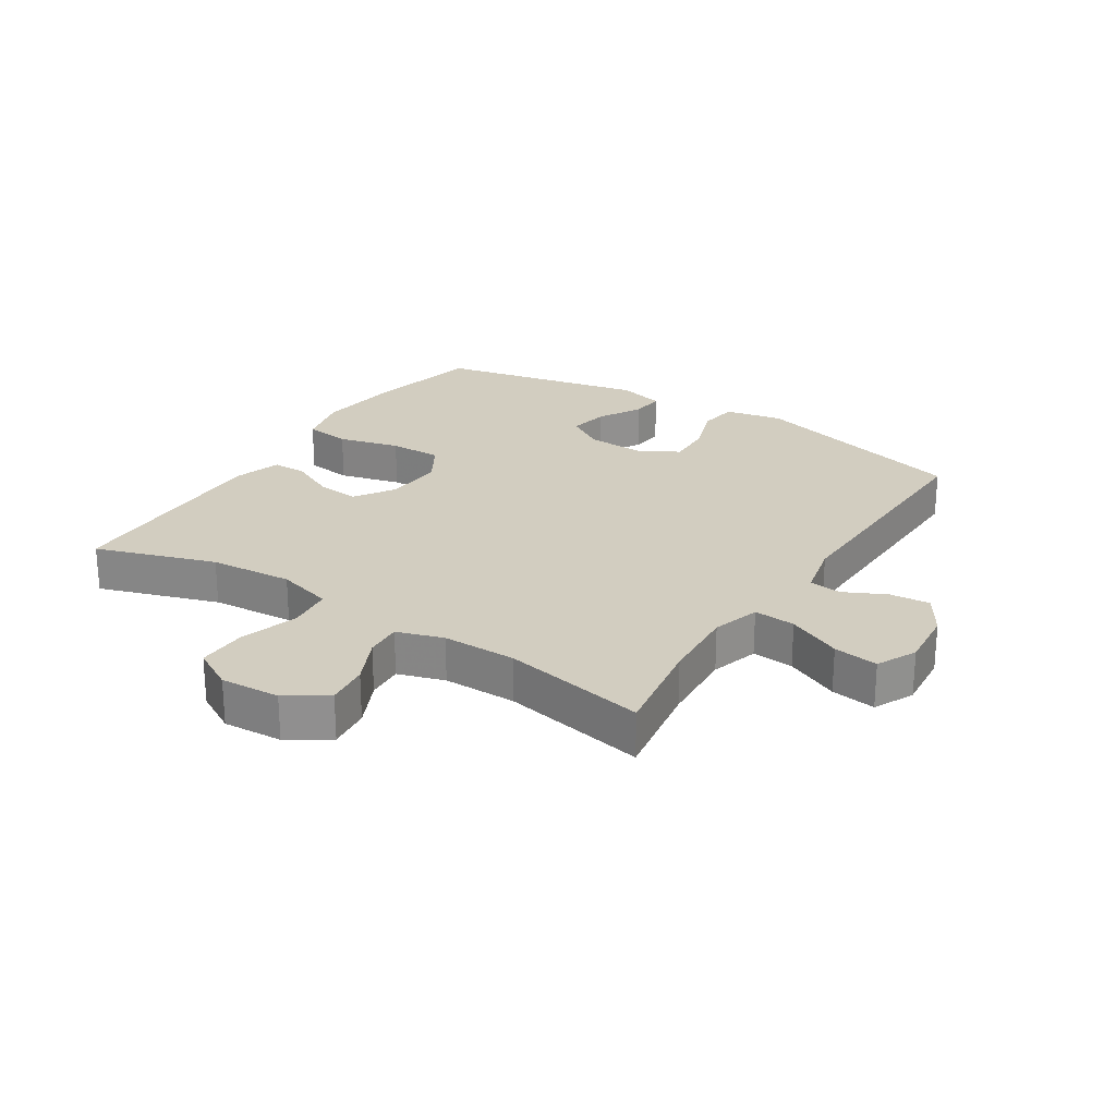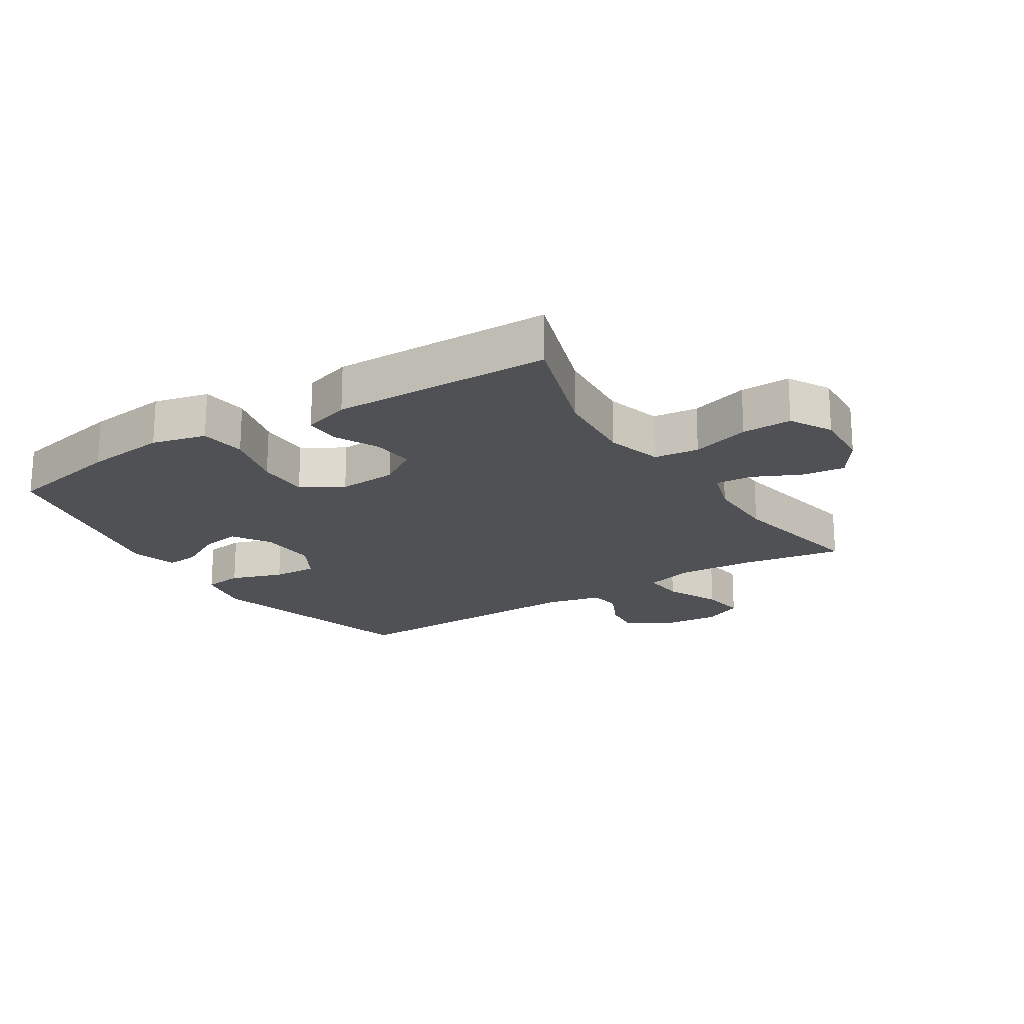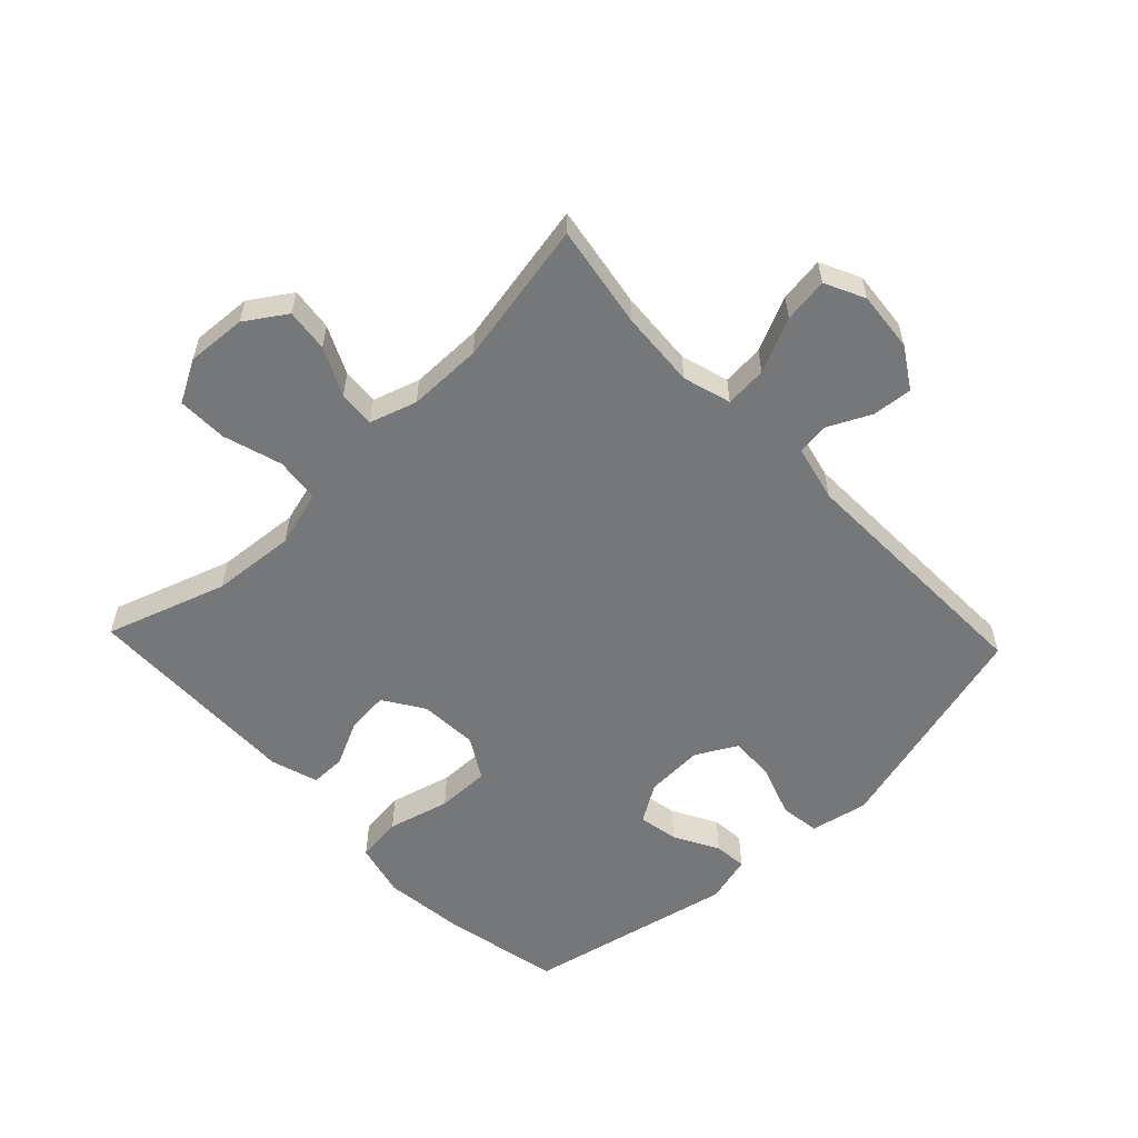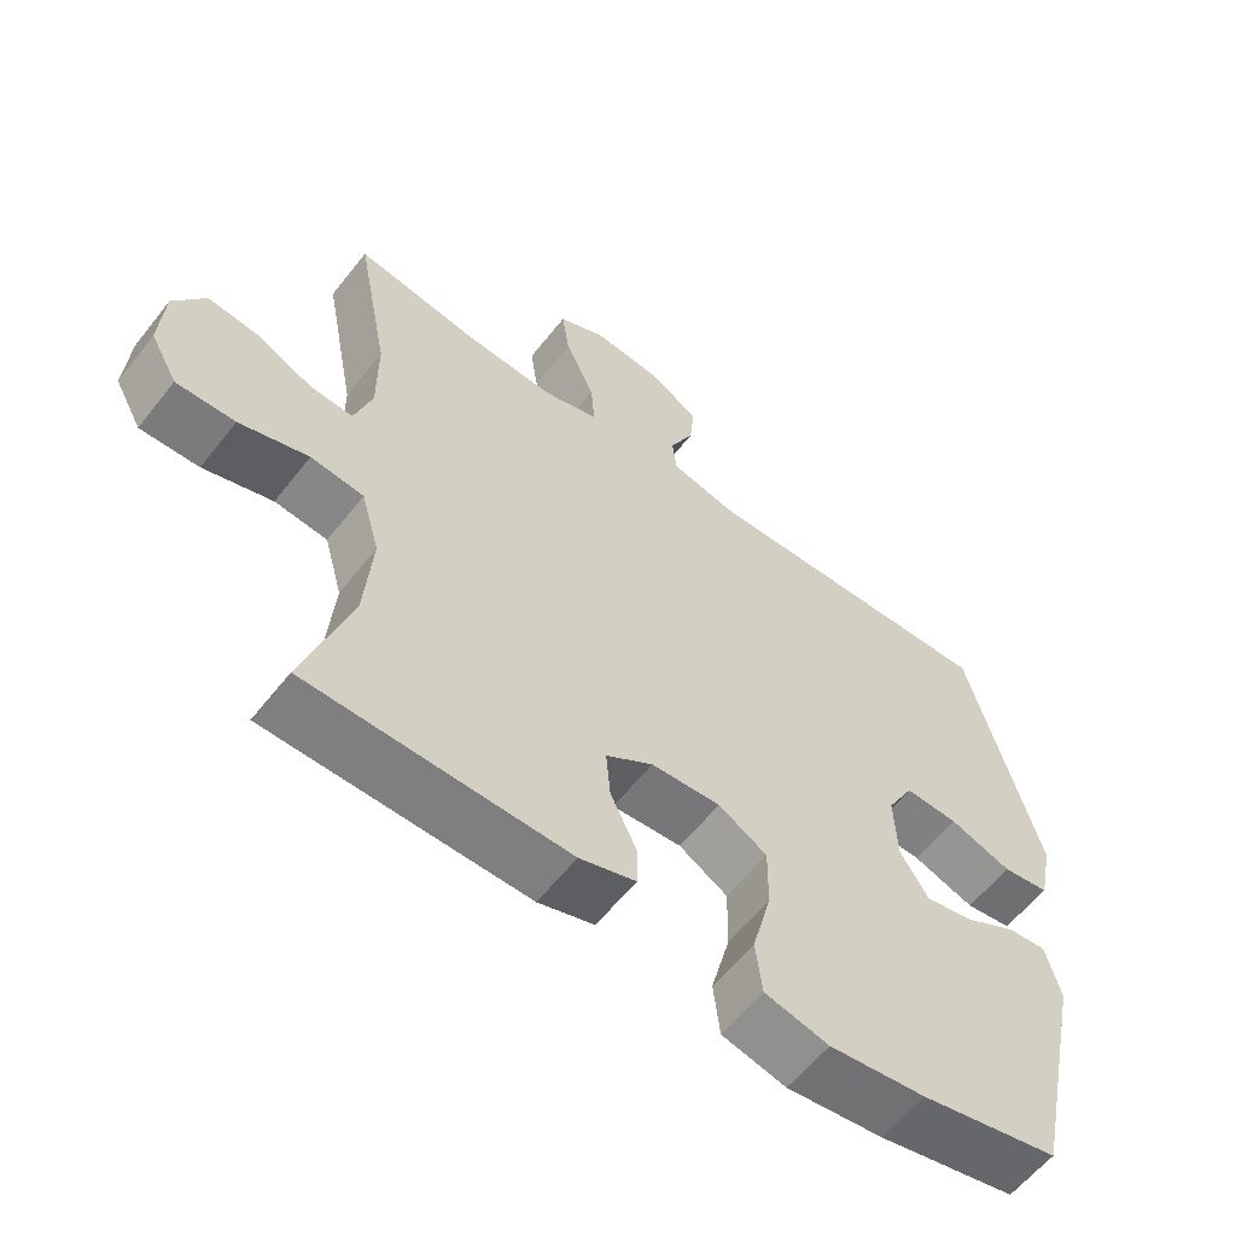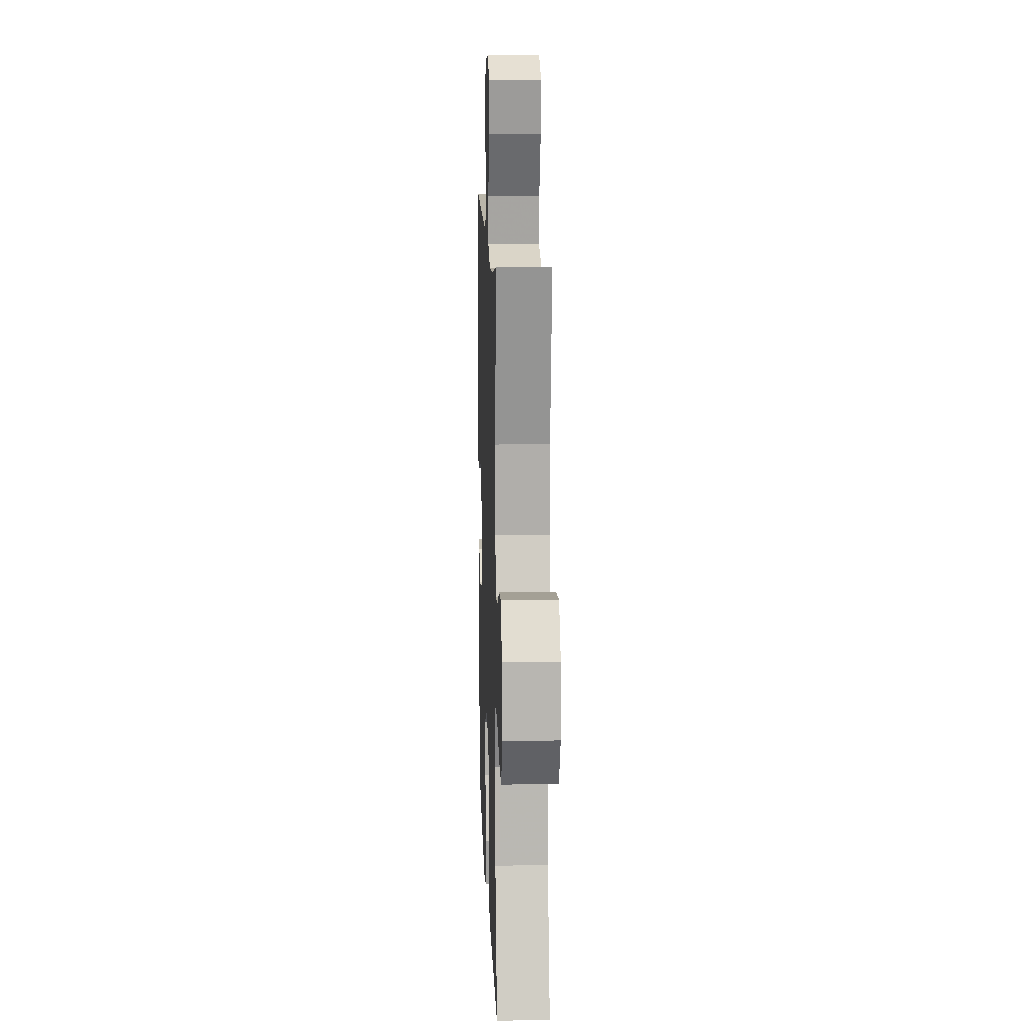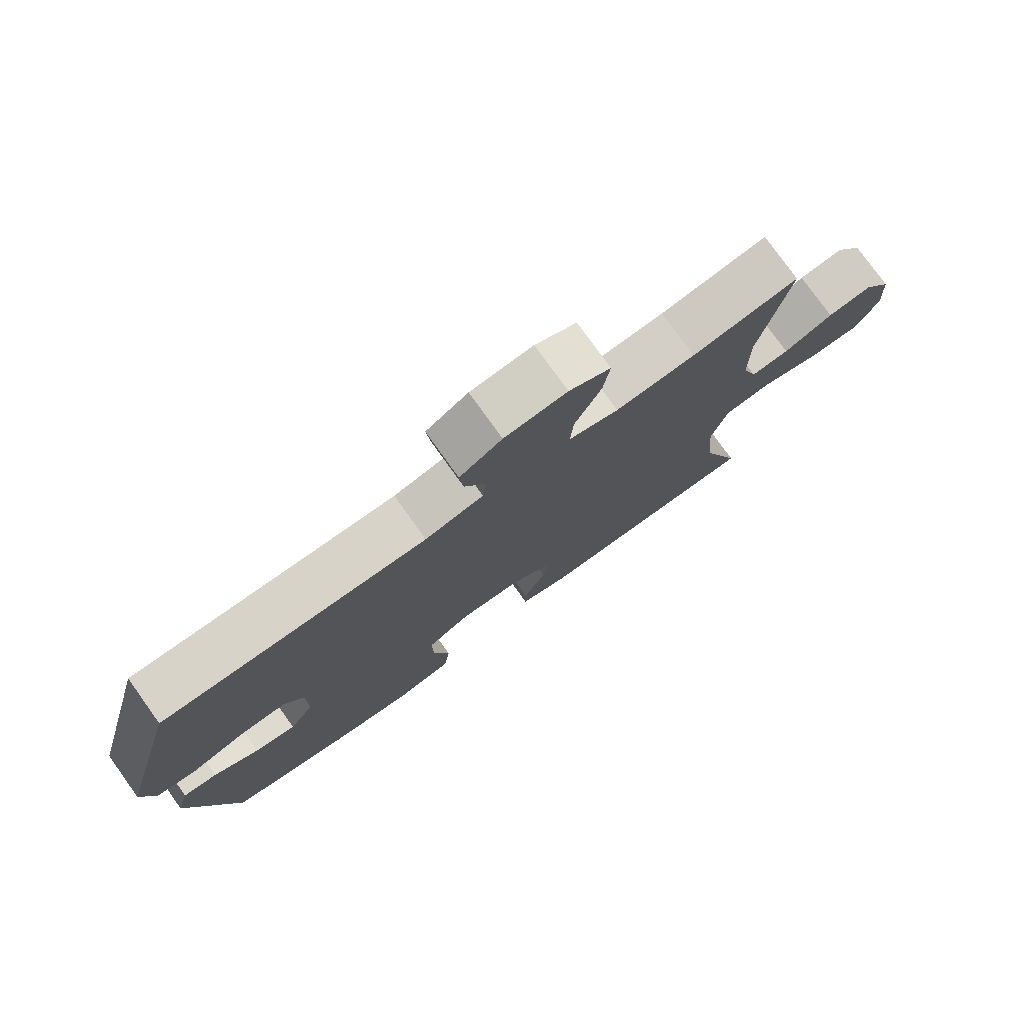
<metadata>
{"format":"obj","ext":"obj","renderer":"f3d","projection":"perspective","resolution":1024,"background":"white","views":[{"elev":24.7,"azim":-57.2,"up":"+Y"},{"elev":-19.8,"azim":-147.6,"up":"+Y"},{"elev":-57.1,"azim":-46.5,"up":"+Y"},{"elev":-59.2,"azim":-37.9,"up":"+Z"},{"elev":12.4,"azim":-92.0,"up":"+Z"},{"elev":77.7,"azim":144.4,"up":"+Z"}]}
</metadata>
<code>
v -0.5 0.07 -0.5
v -0.436 0.07 -0.307
v -0.425 0.07 -0.173
v -0.45 0.07 -0.083
v -0.522 0.07 -0.075
v -0.616 0.07 -0.104
v -0.696 0.07 -0.106
v -0.733 0.07 -0.039
v -0.727 0.07 0.057
v -0.684 0.07 0.122
v -0.615 0.07 0.114
v -0.539 0.07 0.078
v -0.48 0.07 0.074
v -0.456 0.07 0.149
v -0.456 0.07 0.268
v -0.5 0.07 0.5
v -0.335 0.07 0.473
v -0.212 0.07 0.465
v -0.135 0.07 0.488
v -0.14 0.07 0.555
v -0.18 0.07 0.642
v -0.19 0.07 0.714
v -0.126 0.07 0.745
v -0.03 0.07 0.736
v 0.035 0.07 0.695
v 0.029 0.07 0.631
v -0.004 0.07 0.563
v 0.002 0.07 0.511
v 0.092 0.07 0.49
v 0.5 0.07 0.5
v 0.596 0.07 0.143
v 0.577 0.07 0.051
v 0.514 0.07 0.042
v 0.43 0.07 0.071
v 0.358 0.07 0.074
v 0.322 0.07 0.009
v 0.326 0.07 -0.084
v 0.364 0.07 -0.145
v 0.428 0.07 -0.133
v 0.499 0.07 -0.094
v 0.552 0.07 -0.089
v 0.572 0.07 -0.165
v 0.5 0.07 -0.5
v 0.312 0.07 -0.54
v 0.181 0.07 -0.556
v 0.094 0.07 -0.535
v 0.085 0.07 -0.461
v 0.111 0.07 -0.362
v 0.112 0.07 -0.277
v 0.046 0.07 -0.238
v -0.048 0.07 -0.244
v -0.112 0.07 -0.286
v -0.106 0.07 -0.353
v -0.071 0.07 -0.426
v -0.071 0.07 -0.482
v -0.147 0.07 -0.506
v -0.5 0 -0.5
v -0.436 0 -0.307
v -0.425 0 -0.173
v -0.45 0 -0.083
v -0.522 0 -0.075
v -0.616 0 -0.104
v -0.696 0 -0.106
v -0.733 0 -0.039
v -0.727 0 0.057
v -0.684 0 0.122
v -0.615 0 0.114
v -0.539 0 0.078
v -0.48 0 0.074
v -0.456 0 0.149
v -0.456 0 0.268
v -0.5 0 0.5
v -0.335 0 0.473
v -0.212 0 0.465
v -0.135 0 0.488
v -0.14 0 0.555
v -0.18 0 0.642
v -0.19 0 0.714
v -0.126 0 0.745
v -0.03 0 0.736
v 0.035 0 0.695
v 0.029 0 0.631
v -0.004 0 0.563
v 0.002 0 0.511
v 0.092 0 0.49
v 0.5 0 0.5
v 0.596 0 0.143
v 0.577 0 0.051
v 0.514 0 0.042
v 0.43 0 0.071
v 0.358 0 0.074
v 0.322 0 0.009
v 0.326 0 -0.084
v 0.364 0 -0.145
v 0.428 0 -0.133
v 0.499 0 -0.094
v 0.552 0 -0.089
v 0.572 0 -0.165
v 0.5 0 -0.5
v 0.312 0 -0.54
v 0.181 0 -0.556
v 0.094 0 -0.535
v 0.085 0 -0.461
v 0.111 0 -0.362
v 0.112 0 -0.277
v 0.046 0 -0.238
v -0.048 0 -0.244
v -0.112 0 -0.286
v -0.106 0 -0.353
v -0.071 0 -0.426
v -0.071 0 -0.482
v -0.147 0 -0.506
f 53 54 55 56
f 52 53 56 1
f 51 52 1 2
f 45 46 47 48
f 45 48 49
f 44 45 49
f 43 44 49
f 42 43 49 50
f 39 40 41 42
f 38 39 42 50
f 31 32 33 34
f 29 30 31 34
f 28 29 34 35
f 24 25 26 27
f 24 27 28
f 23 24 28
f 20 21 22 23
f 19 20 23 28
f 18 19 28 35
f 15 16 17
f 14 15 17 18
f 13 14 18 35
f 9 10 11 12
f 9 12 13
f 5 6 7 8
f 4 5 8 9
f 51 2 3
f 51 3 4
f 37 38 50 51
f 36 37 51 4
f 13 35 36
f 4 9 13 36
f 112 111 110 109
f 57 112 109 108
f 58 57 108 107
f 104 103 102 101
f 105 104 101
f 105 101 100
f 105 100 99
f 106 105 99 98
f 98 97 96 95
f 106 98 95 94
f 90 89 88 87
f 90 87 86 85
f 91 90 85 84
f 83 82 81 80
f 84 83 80
f 84 80 79
f 79 78 77 76
f 84 79 76 75
f 91 84 75 74
f 73 72 71
f 74 73 71 70
f 91 74 70 69
f 68 67 66 65
f 69 68 65
f 64 63 62 61
f 65 64 61 60
f 59 58 107
f 60 59 107
f 107 106 94 93
f 60 107 93 92
f 92 91 69
f 92 69 65 60
f 1 57 58 2
f 2 58 59 3
f 3 59 60 4
f 4 60 61 5
f 5 61 62 6
f 6 62 63 7
f 7 63 64 8
f 8 64 65 9
f 9 65 66 10
f 10 66 67 11
f 11 67 68 12
f 12 68 69 13
f 13 69 70 14
f 14 70 71 15
f 15 71 72 16
f 16 72 73 17
f 17 73 74 18
f 18 74 75 19
f 19 75 76 20
f 20 76 77 21
f 21 77 78 22
f 22 78 79 23
f 23 79 80 24
f 24 80 81 25
f 25 81 82 26
f 26 82 83 27
f 27 83 84 28
f 28 84 85 29
f 29 85 86 30
f 30 86 87 31
f 31 87 88 32
f 32 88 89 33
f 33 89 90 34
f 34 90 91 35
f 35 91 92 36
f 36 92 93 37
f 37 93 94 38
f 38 94 95 39
f 39 95 96 40
f 40 96 97 41
f 41 97 98 42
f 42 98 99 43
f 43 99 100 44
f 44 100 101 45
f 45 101 102 46
f 46 102 103 47
f 47 103 104 48
f 48 104 105 49
f 49 105 106 50
f 50 106 107 51
f 51 107 108 52
f 52 108 109 53
f 53 109 110 54
f 54 110 111 55
f 55 111 112 56
f 56 112 57 1

</code>
